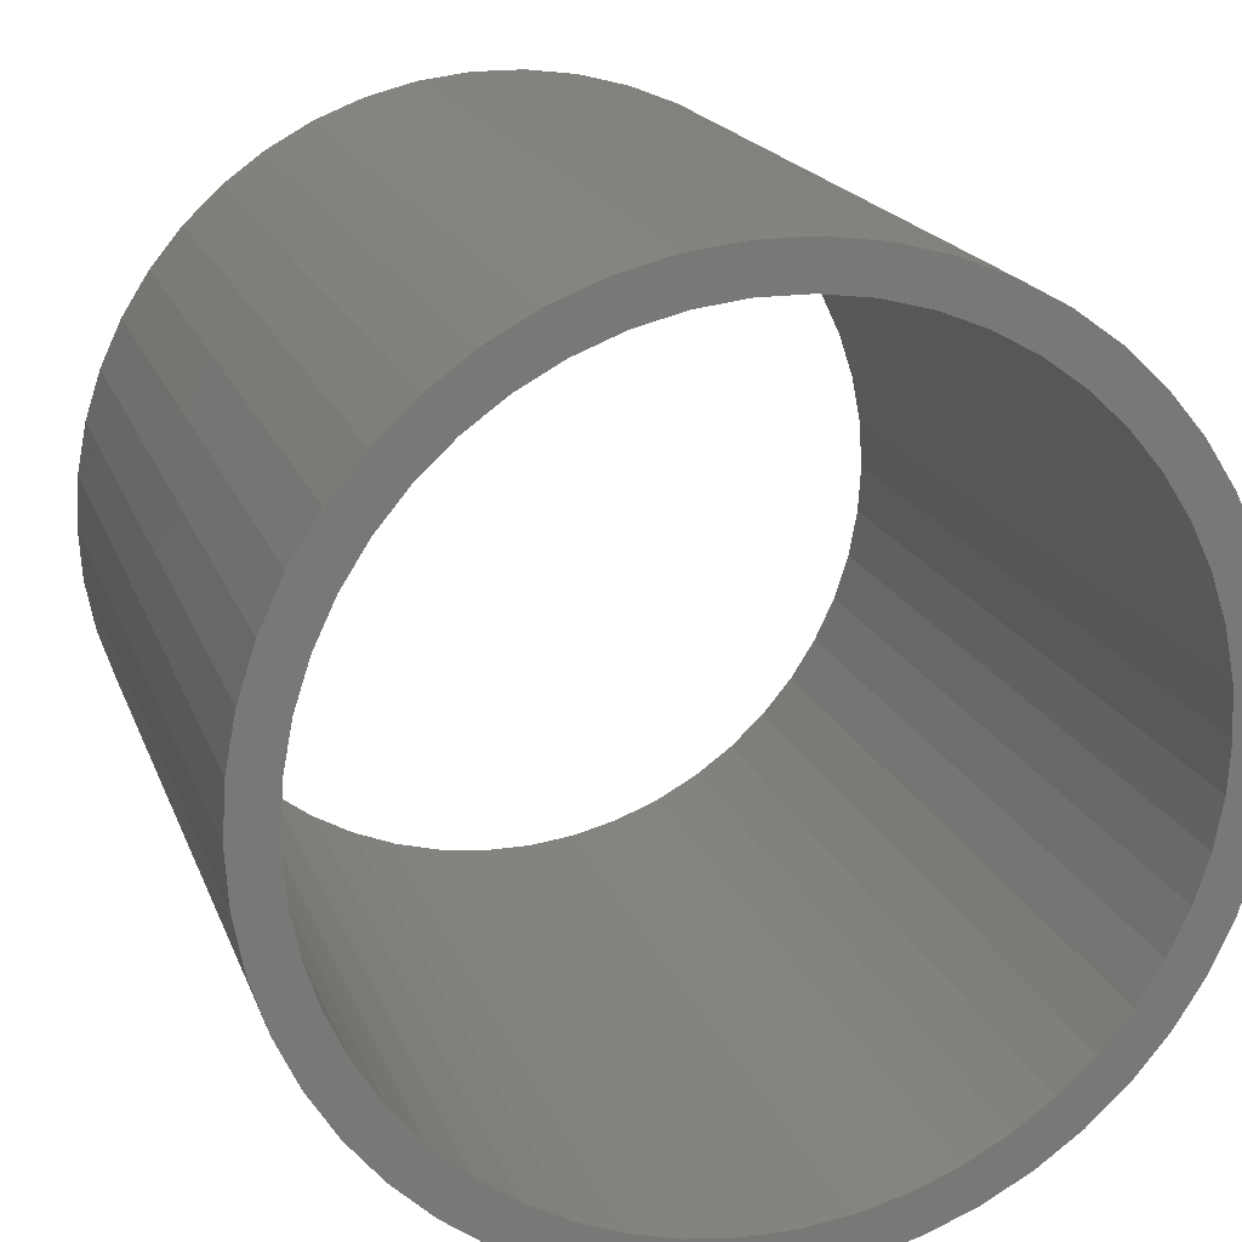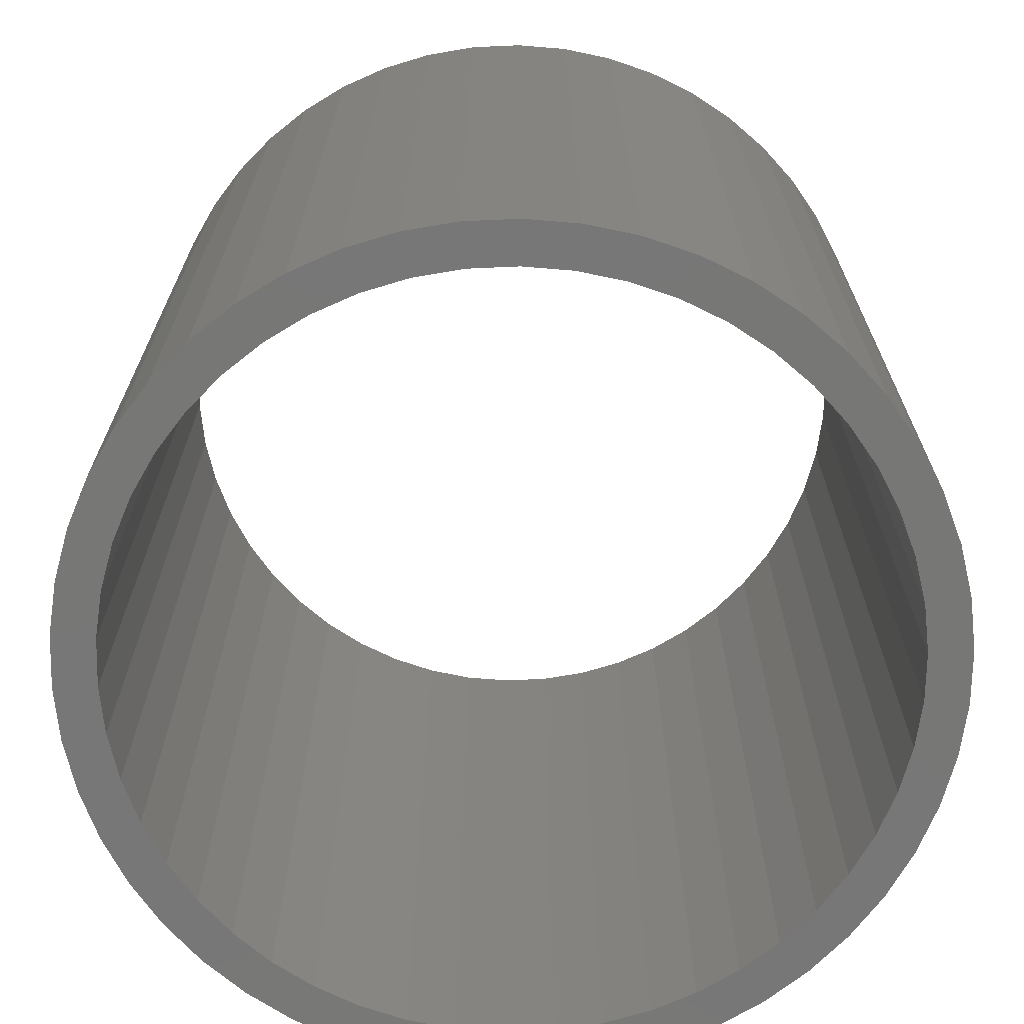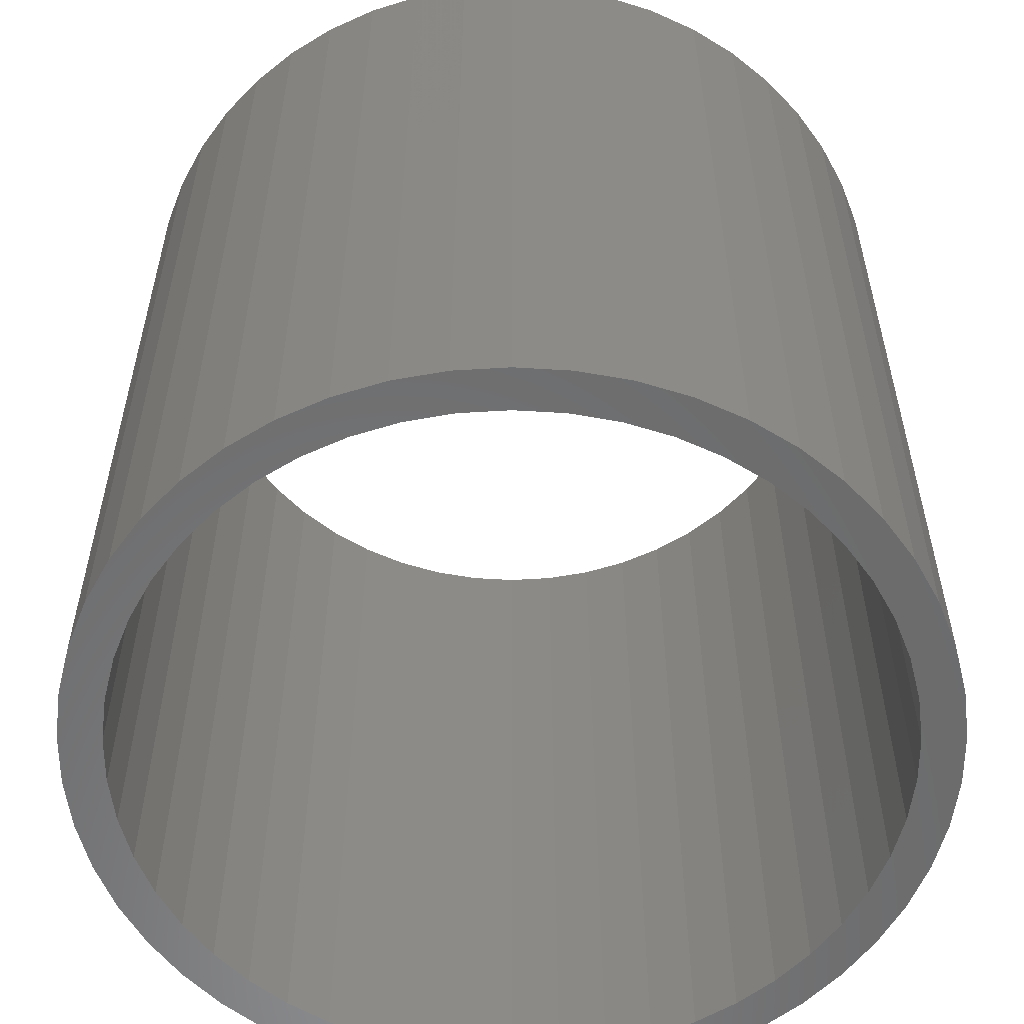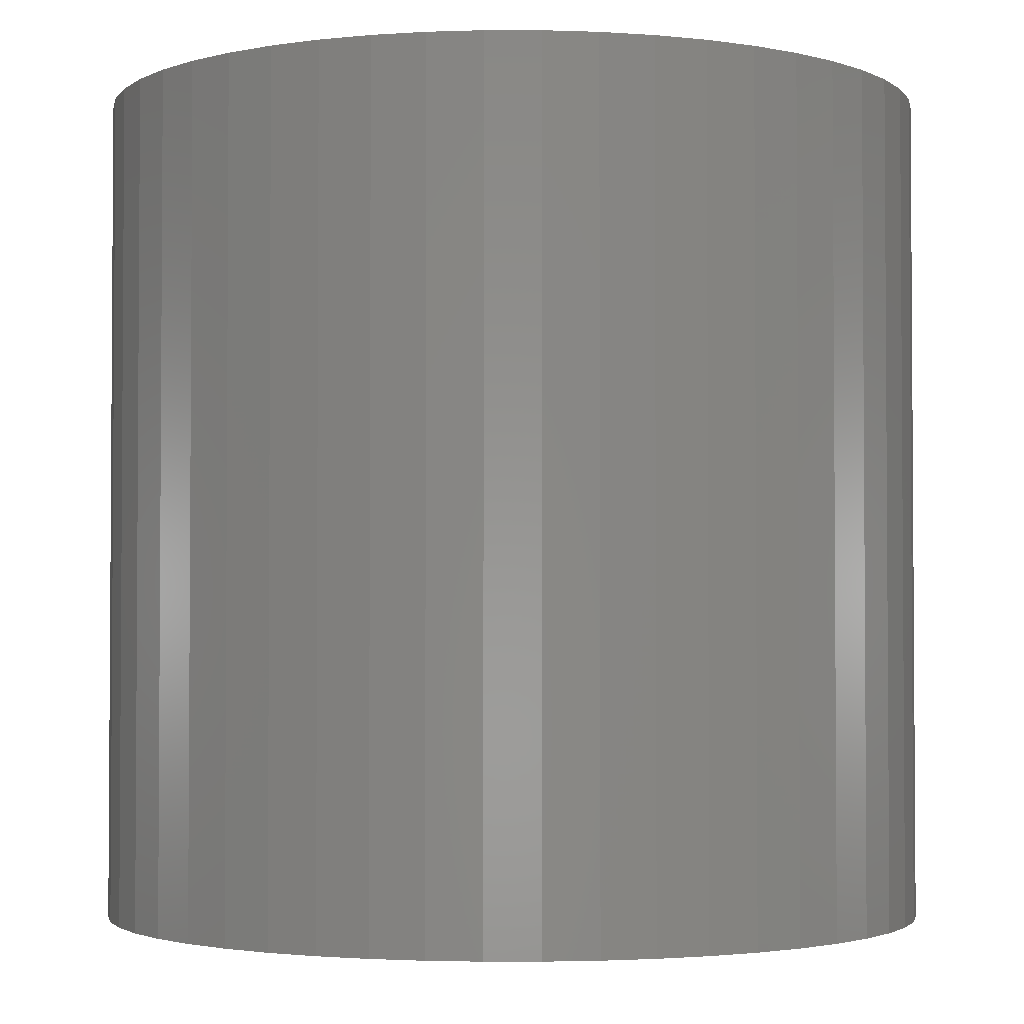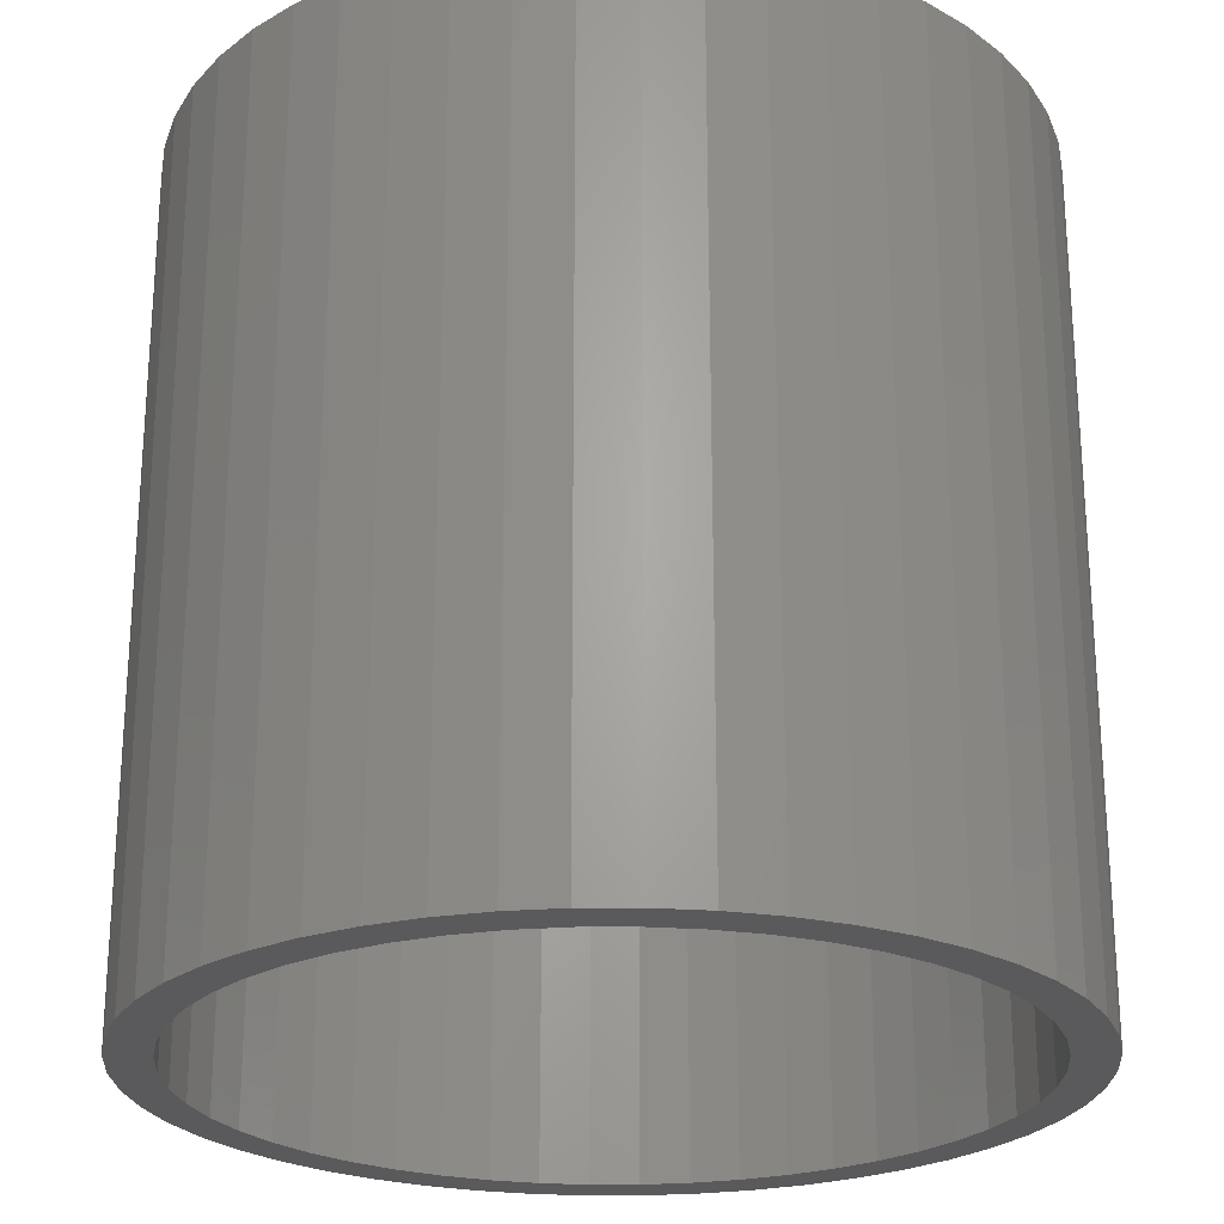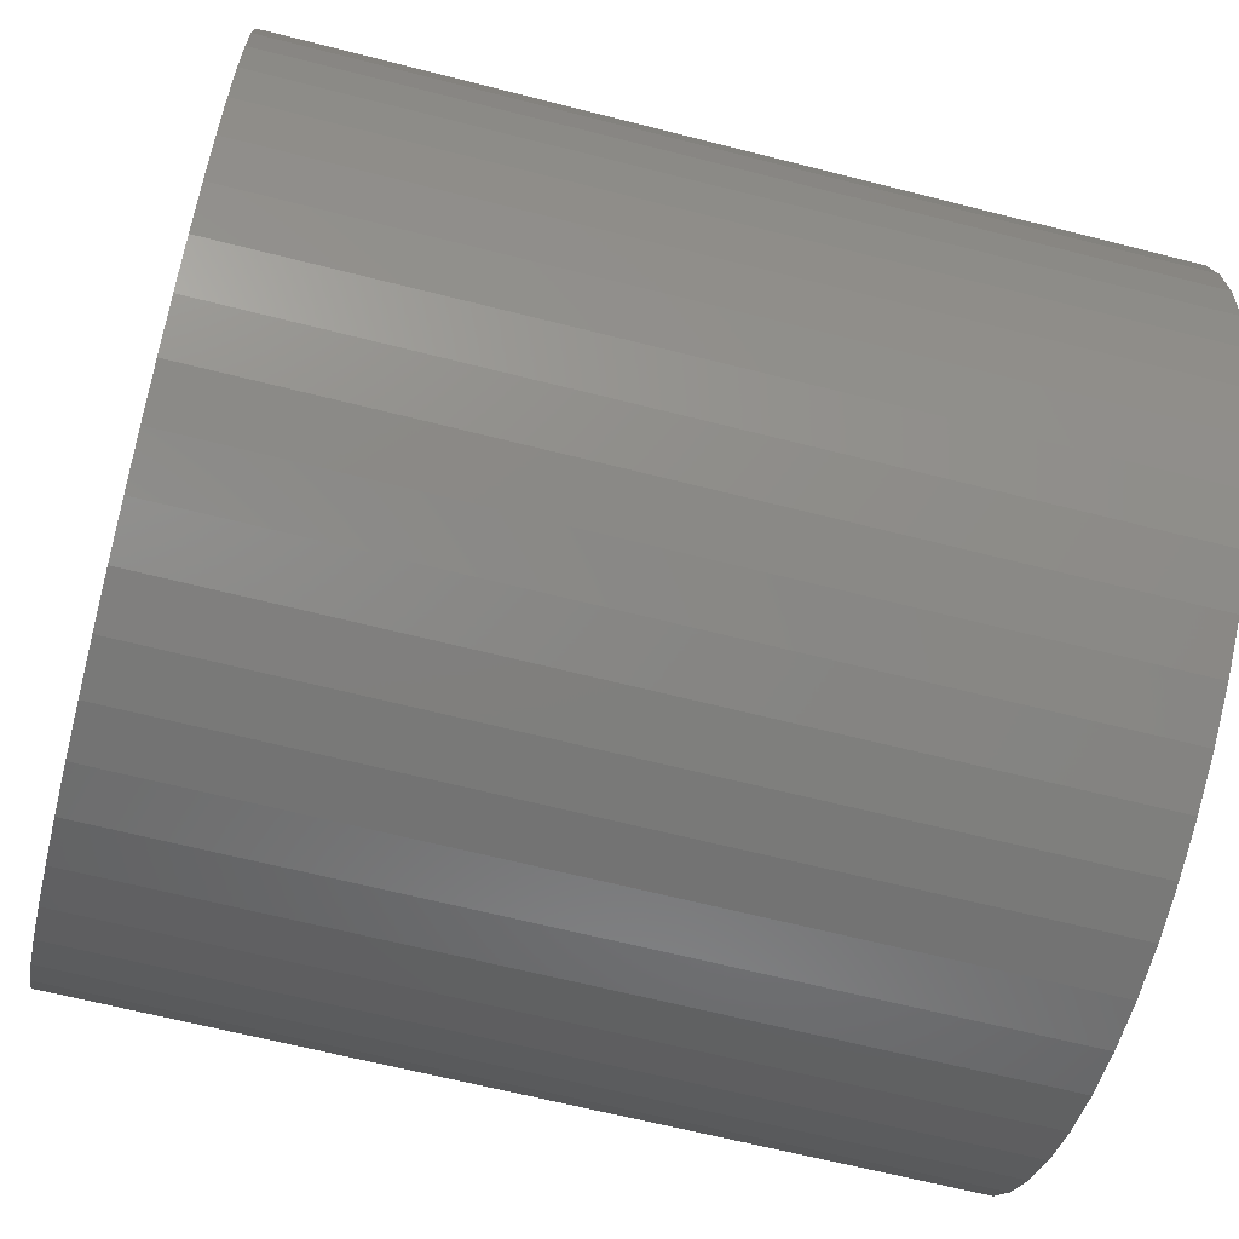
<metadata>
{"format":"stl","ext":"stl","renderer":"f3d","projection":"perspective","resolution":1024,"background":"white","views":[{"elev":18.1,"azim":163.8,"up":"+Y"},{"elev":-70.0,"azim":-91.1,"up":"+Z"},{"elev":-56.8,"azim":-154.8,"up":"+Z"},{"elev":-2.4,"azim":-43.3,"up":"+Z"},{"elev":-24.3,"azim":151.6,"up":"+Z"},{"elev":-65.0,"azim":75.6,"up":"+Y"}]}
</metadata>
<code>
# stl→obj: 200 verts, 400 faces
v 2 0 2
v 1.984 0.2507 -2
v 1.984 0.2507 2
v 2 0 -2
v -2 0 -2
v -1.984 0.2507 2
v -1.984 0.2507 -2
v -2 0 2
v 0.1256 1.996 -2
v -0.1256 1.996 2
v 0.1256 1.996 2
v -0.1256 1.996 -2
v -0.1256 -1.996 -2
v 0.1256 -1.996 2
v -0.1256 -1.996 2
v 0.1256 -1.996 -2
v 1.275 -1.541 -2
v 1.458 -1.369 2
v 1.275 -1.541 2
v 1.458 -1.369 -2
v 1.458 1.369 -2
v 1.275 1.541 2
v 1.458 1.369 2
v 1.275 1.541 -2
v -1.275 1.541 -2
v -1.458 1.369 2
v -1.275 1.541 2
v -1.458 1.369 -2
v -0.618 1.902 -2
v -0.8516 1.81 2
v -0.618 1.902 2
v -0.8516 1.81 -2
v 1.86 0.7362 2
v 1.753 0.9635 -2
v 1.753 0.9635 2
v 1.86 0.7362 -2
v 1.937 0.4974 -2
v 1.937 0.4974 2
v 0.8516 1.81 -2
v 0.618 1.902 2
v 0.8516 1.81 2
v 0.618 1.902 -2
v 1.072 1.689 2
v 1.072 1.689 -2
v -1.86 0.7362 -2
v -1.753 0.9635 2
v -1.753 0.9635 -2
v -1.86 0.7362 2
v -1.937 0.4974 -2
v -1.937 0.4974 2
v -1.072 1.689 2
v -1.072 1.689 -2
v -0.3748 1.965 -2
v -0.3748 1.965 2
v 0.618 -1.902 -2
v 0.8516 -1.81 2
v 0.618 -1.902 2
v 0.8516 -1.81 -2
v 1.618 1.176 2
v 1.618 1.176 -2
v 0.3748 1.965 2
v 0.3748 1.965 -2
v -1.618 1.176 2
v -1.618 1.176 -2
v 1.8 0 2
v 1.786 0.2256 2
v 1.984 -0.2507 2
v 1.743 0.4476 2
v 1.786 -0.2256 2
v 1.937 -0.4974 2
v 1.674 0.6626 2
v 1.577 0.8672 2
v 1.456 1.058 2
v 1.312 1.232 2
v 1.147 1.387 2
v 0.9645 1.52 2
v 0.7664 1.629 2
v 0.5562 1.712 2
v 0.3373 1.768 2
v 0.113 1.796 2
v -0.113 1.796 2
v -0.3373 1.768 2
v -0.5562 1.712 2
v -0.7664 1.629 2
v -0.9645 1.52 2
v -1.147 1.387 2
v -1.312 1.232 2
v -1.456 1.058 2
v -1.577 0.8672 2
v -1.674 0.6626 2
v -1.743 0.4476 2
v -1.786 0.2256 2
v 1.743 -0.4476 2
v 1.86 -0.7362 2
v 1.674 -0.6626 2
v 1.753 -0.9635 2
v 1.577 -0.8672 2
v 1.618 -1.176 2
v 1.456 -1.058 2
v 1.312 -1.232 2
v 1.147 -1.387 2
v 1.072 -1.689 2
v 0.9645 -1.52 2
v 0.7664 -1.629 2
v 0.5562 -1.712 2
v 0.3748 -1.965 2
v 0.3373 -1.768 2
v 0.113 -1.796 2
v -0.113 -1.796 2
v -0.3373 -1.768 2
v -0.3748 -1.965 2
v -0.5562 -1.712 2
v -0.618 -1.902 2
v -0.7664 -1.629 2
v -0.8516 -1.81 2
v -0.9645 -1.52 2
v -1.072 -1.689 2
v -1.147 -1.387 2
v -1.275 -1.541 2
v -1.312 -1.232 2
v -1.458 -1.369 2
v -1.456 -1.058 2
v -1.618 -1.176 2
v -1.577 -0.8672 2
v -1.753 -0.9635 2
v -1.674 -0.6626 2
v -1.86 -0.7362 2
v -1.743 -0.4476 2
v -1.937 -0.4974 2
v -1.786 -0.2256 2
v -1.984 -0.2507 2
v -1.8 0 2
v 1.984 -0.2507 -2
v 1.937 -0.4974 -2
v -1.458 -1.369 -2
v -1.275 -1.541 -2
v -1.753 -0.9635 -2
v -1.86 -0.7362 -2
v -1.618 -1.176 -2
v 1.8 0 -2
v 1.786 -0.2256 -2
v 1.743 -0.4476 -2
v 1.86 -0.7362 -2
v 1.786 0.2256 -2
v 1.674 -0.6626 -2
v 1.753 -0.9635 -2
v 1.577 -0.8672 -2
v 1.618 -1.176 -2
v 1.456 -1.058 -2
v 1.312 -1.232 -2
v 1.147 -1.387 -2
v 1.072 -1.689 -2
v 0.9645 -1.52 -2
v 0.7664 -1.629 -2
v 0.5562 -1.712 -2
v 0.3748 -1.965 -2
v 0.3373 -1.768 -2
v 0.113 -1.796 -2
v -0.113 -1.796 -2
v -0.3373 -1.768 -2
v -0.3748 -1.965 -2
v -0.5562 -1.712 -2
v -0.618 -1.902 -2
v -0.7664 -1.629 -2
v -0.8516 -1.81 -2
v -0.9645 -1.52 -2
v -1.072 -1.689 -2
v -1.147 -1.387 -2
v -1.312 -1.232 -2
v -1.456 -1.058 -2
v -1.577 -0.8672 -2
v -1.674 -0.6626 -2
v -1.743 -0.4476 -2
v -1.937 -0.4974 -2
v -1.786 -0.2256 -2
v 1.743 0.4476 -2
v 1.674 0.6626 -2
v 1.577 0.8672 -2
v 1.456 1.058 -2
v 1.312 1.232 -2
v 1.147 1.387 -2
v 0.9645 1.52 -2
v 0.7664 1.629 -2
v 0.5562 1.712 -2
v 0.3373 1.768 -2
v 0.113 1.796 -2
v -0.113 1.796 -2
v -0.3373 1.768 -2
v -0.5562 1.712 -2
v -0.7664 1.629 -2
v -0.9645 1.52 -2
v -1.147 1.387 -2
v -1.312 1.232 -2
v -1.456 1.058 -2
v -1.577 0.8672 -2
v -1.674 0.6626 -2
v -1.743 0.4476 -2
v -1.786 0.2256 -2
v -1.8 0 -2
v -1.984 -0.2507 -2
f 1 2 3
f 2 1 4
f 5 6 7
f 6 5 8
f 9 10 11
f 10 9 12
f 13 14 15
f 14 13 16
f 17 18 19
f 18 17 20
f 21 22 23
f 22 21 24
f 25 26 27
f 26 25 28
f 29 30 31
f 30 29 32
f 33 34 35
f 34 33 36
f 3 37 38
f 37 3 2
f 39 40 41
f 40 39 42
f 24 43 22
f 43 24 44
f 45 46 47
f 46 45 48
f 49 48 45
f 48 49 50
f 32 51 30
f 51 32 52
f 53 31 54
f 31 53 29
f 55 56 57
f 56 55 58
f 38 36 33
f 36 38 37
f 59 21 23
f 21 59 60
f 35 60 59
f 60 35 34
f 42 61 40
f 61 42 62
f 62 11 61
f 11 62 9
f 44 41 43
f 41 44 39
f 47 63 64
f 63 47 46
f 64 26 28
f 26 64 63
f 7 50 49
f 50 7 6
f 65 1 3
f 66 3 38
f 1 65 67
f 68 38 33
f 69 67 65
f 67 69 70
f 3 66 65
f 71 33 35
f 38 68 66
f 33 71 68
f 72 35 59
f 35 72 71
f 73 59 23
f 59 73 72
f 23 74 73
f 22 74 23
f 22 75 74
f 43 75 22
f 43 76 75
f 41 76 43
f 41 77 76
f 40 77 41
f 40 78 77
f 61 78 40
f 61 79 78
f 11 79 61
f 11 80 79
f 11 81 80
f 10 81 11
f 10 82 81
f 54 82 10
f 54 83 82
f 31 83 54
f 31 84 83
f 30 84 31
f 30 85 84
f 51 85 30
f 51 86 85
f 27 86 51
f 27 87 86
f 26 87 27
f 87 26 88
f 63 88 26
f 88 63 89
f 46 89 63
f 89 46 90
f 48 90 46
f 90 48 91
f 50 91 48
f 91 50 92
f 93 70 69
f 70 93 94
f 95 94 93
f 94 95 96
f 97 96 95
f 96 97 98
f 99 98 97
f 98 99 18
f 100 18 99
f 100 19 18
f 101 19 100
f 101 102 19
f 103 102 101
f 103 56 102
f 104 56 103
f 104 57 56
f 105 57 104
f 105 106 57
f 107 106 105
f 107 14 106
f 108 14 107
f 109 14 108
f 109 15 14
f 110 15 109
f 110 111 15
f 112 111 110
f 112 113 111
f 114 113 112
f 114 115 113
f 116 115 114
f 116 117 115
f 118 117 116
f 118 119 117
f 120 119 118
f 121 120 122
f 120 121 119
f 123 122 124
f 122 123 121
f 125 124 126
f 127 126 128
f 124 125 123
f 129 128 130
f 131 130 132
f 6 92 50
f 126 127 125
f 92 6 132
f 128 129 127
f 8 132 6
f 130 131 129
f 132 8 131
f 52 27 51
f 27 52 25
f 12 54 10
f 54 12 53
f 70 133 67
f 133 70 134
f 135 119 121
f 119 135 136
f 137 127 138
f 127 137 125
f 139 125 137
f 125 139 123
f 140 4 133
f 141 133 134
f 4 140 2
f 142 134 143
f 144 2 140
f 2 144 37
f 133 141 140
f 145 143 146
f 134 142 141
f 143 145 142
f 147 146 148
f 146 147 145
f 149 148 20
f 148 149 147
f 20 150 149
f 17 150 20
f 17 151 150
f 152 151 17
f 152 153 151
f 58 153 152
f 58 154 153
f 55 154 58
f 55 155 154
f 156 155 55
f 156 157 155
f 16 157 156
f 16 158 157
f 16 159 158
f 13 159 16
f 13 160 159
f 161 160 13
f 161 162 160
f 163 162 161
f 163 164 162
f 165 164 163
f 165 166 164
f 167 166 165
f 167 168 166
f 136 168 167
f 136 169 168
f 135 169 136
f 169 135 170
f 139 170 135
f 170 139 171
f 137 171 139
f 171 137 172
f 138 172 137
f 172 138 173
f 174 173 138
f 173 174 175
f 176 37 144
f 37 176 36
f 177 36 176
f 36 177 34
f 178 34 177
f 34 178 60
f 179 60 178
f 60 179 21
f 180 21 179
f 180 24 21
f 181 24 180
f 181 44 24
f 182 44 181
f 182 39 44
f 183 39 182
f 183 42 39
f 184 42 183
f 184 62 42
f 185 62 184
f 185 9 62
f 186 9 185
f 187 9 186
f 187 12 9
f 188 12 187
f 188 53 12
f 189 53 188
f 189 29 53
f 190 29 189
f 190 32 29
f 191 32 190
f 191 52 32
f 192 52 191
f 192 25 52
f 193 25 192
f 28 193 194
f 193 28 25
f 64 194 195
f 194 64 28
f 47 195 196
f 45 196 197
f 195 47 64
f 49 197 198
f 7 198 199
f 200 175 174
f 196 45 47
f 175 200 199
f 197 49 45
f 5 199 200
f 198 7 49
f 199 5 7
f 58 102 56
f 102 58 152
f 96 143 94
f 143 96 146
f 67 4 1
f 4 67 133
f 135 123 139
f 123 135 121
f 138 129 174
f 129 138 127
f 152 19 102
f 19 152 17
f 156 57 106
f 57 156 55
f 16 106 14
f 106 16 156
f 98 146 96
f 146 98 148
f 18 148 98
f 148 18 20
f 94 134 70
f 134 94 143
f 161 15 111
f 15 161 13
f 163 111 113
f 111 163 161
f 174 131 200
f 131 174 129
f 200 8 5
f 8 200 131
f 167 115 117
f 115 167 165
f 165 113 115
f 113 165 163
f 136 117 119
f 117 136 167
f 140 66 144
f 66 140 65
f 132 198 92
f 198 132 199
f 187 80 81
f 80 187 186
f 158 109 108
f 109 158 159
f 181 74 75
f 74 181 180
f 193 86 87
f 86 193 192
f 190 83 84
f 83 190 189
f 177 72 178
f 72 177 71
f 144 68 176
f 68 144 66
f 184 77 78
f 77 184 183
f 185 78 79
f 78 185 184
f 182 75 76
f 75 182 181
f 90 195 89
f 195 90 196
f 89 194 88
f 194 89 195
f 91 196 90
f 196 91 197
f 192 85 86
f 85 192 191
f 189 82 83
f 82 189 188
f 157 108 107
f 108 157 158
f 176 71 177
f 71 176 68
f 179 74 180
f 74 179 73
f 178 73 179
f 73 178 72
f 186 79 80
f 79 186 185
f 88 193 87
f 193 88 194
f 92 197 91
f 197 92 198
f 191 84 85
f 84 191 190
f 188 81 82
f 81 188 187
f 150 101 100
f 101 150 151
f 142 69 141
f 69 142 93
f 154 105 104
f 105 154 155
f 183 76 77
f 76 183 182
f 153 104 103
f 104 153 154
f 147 95 145
f 95 147 97
f 150 99 149
f 99 150 100
f 141 65 140
f 65 141 69
f 162 114 112
f 114 162 164
f 160 112 110
f 112 160 162
f 120 170 122
f 170 120 169
f 126 173 128
f 173 126 172
f 130 199 132
f 199 130 175
f 155 107 105
f 107 155 157
f 151 103 101
f 103 151 153
f 145 93 142
f 93 145 95
f 149 97 147
f 97 149 99
f 159 110 109
f 110 159 160
f 166 118 116
f 118 166 168
f 168 120 118
f 120 168 169
f 124 172 126
f 172 124 171
f 128 175 130
f 175 128 173
f 164 116 114
f 116 164 166
f 122 171 124
f 171 122 170

</code>
